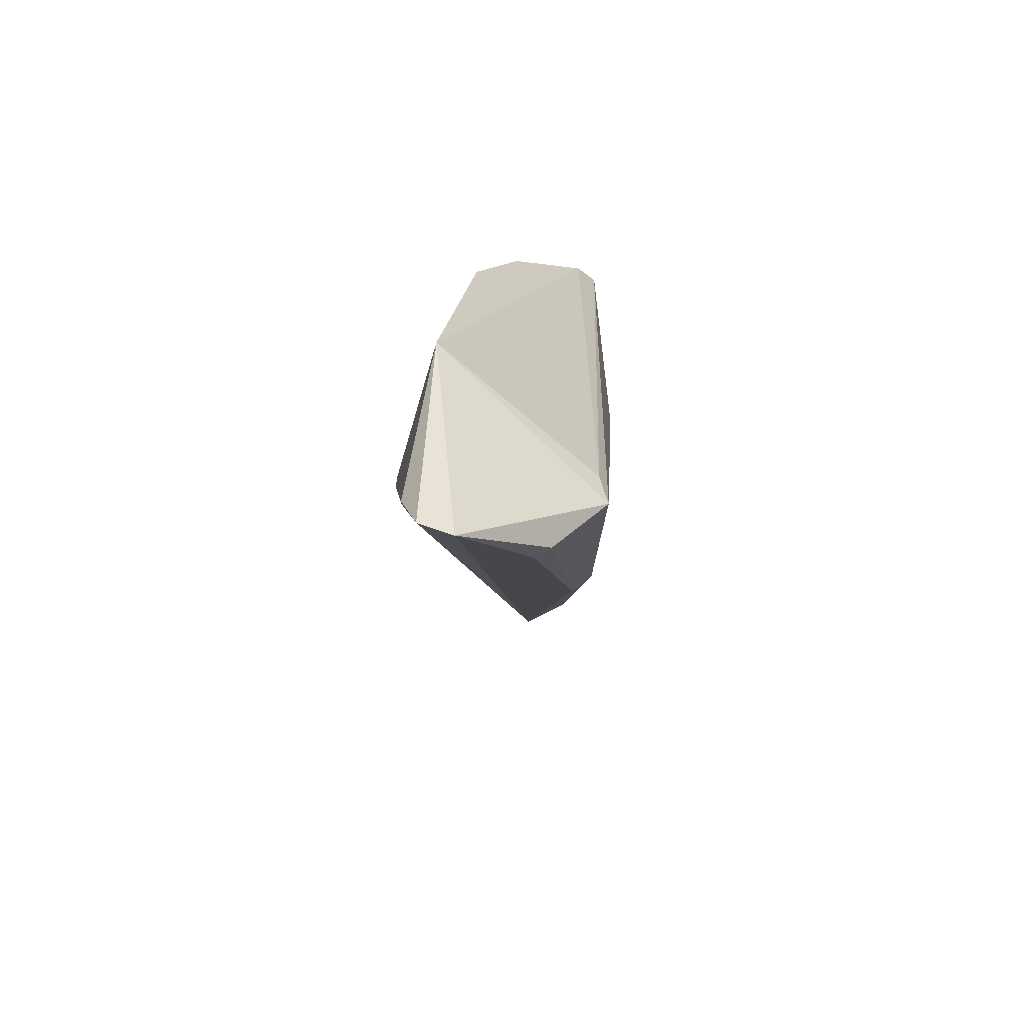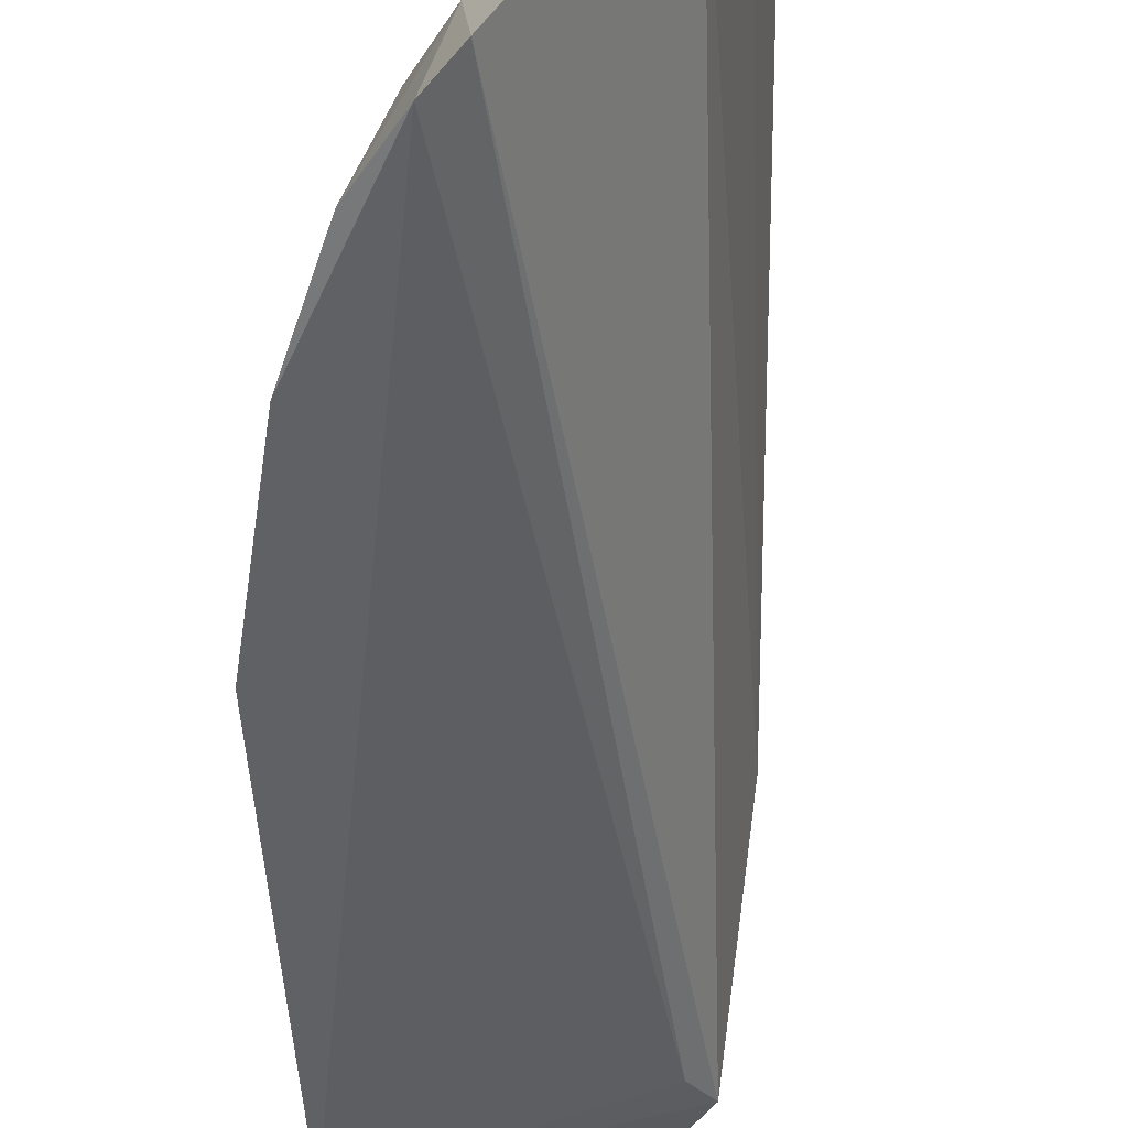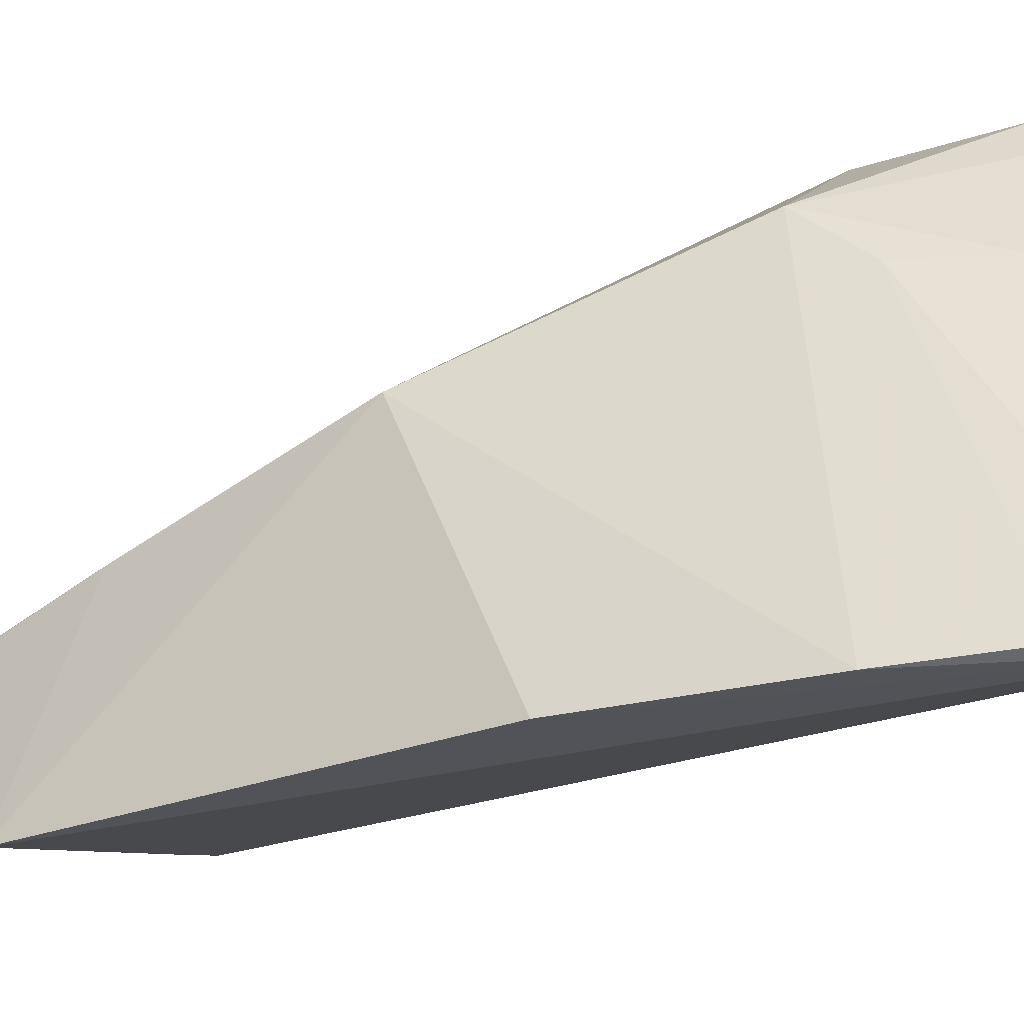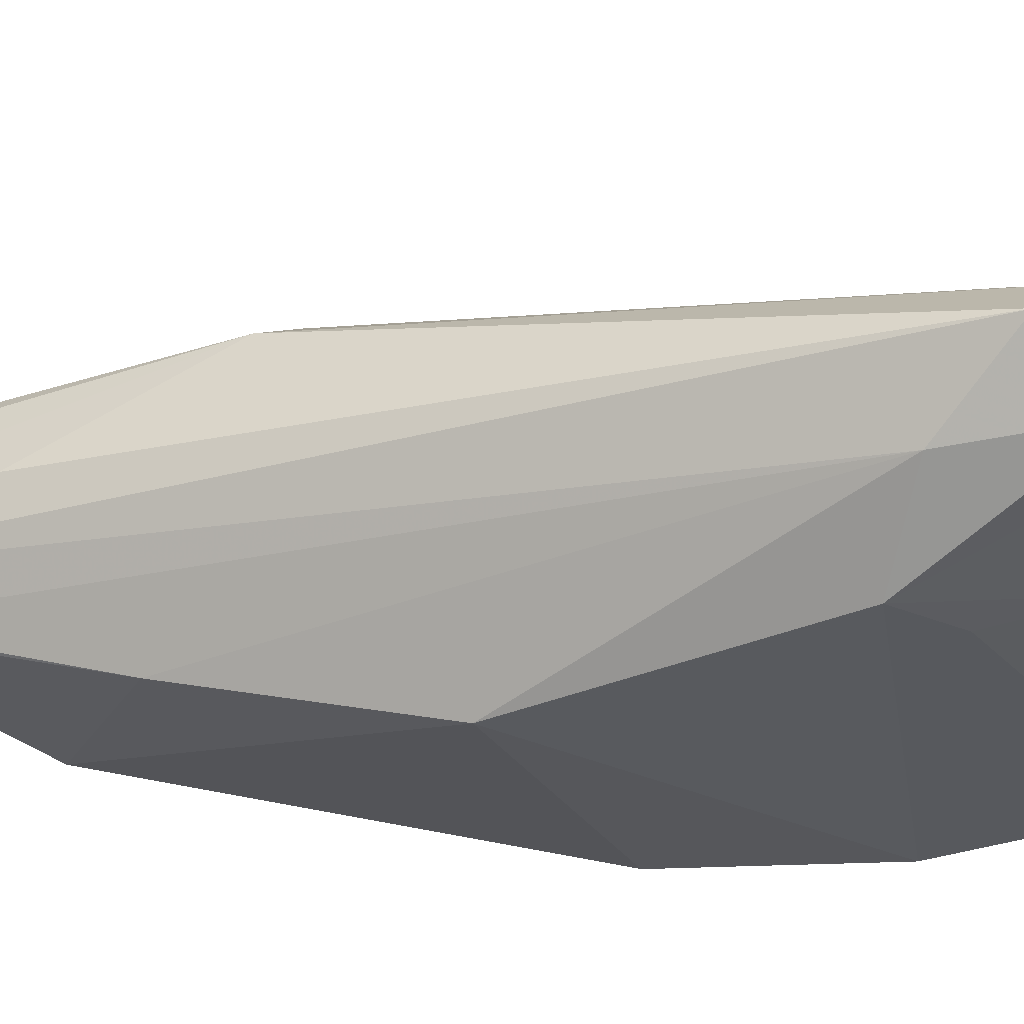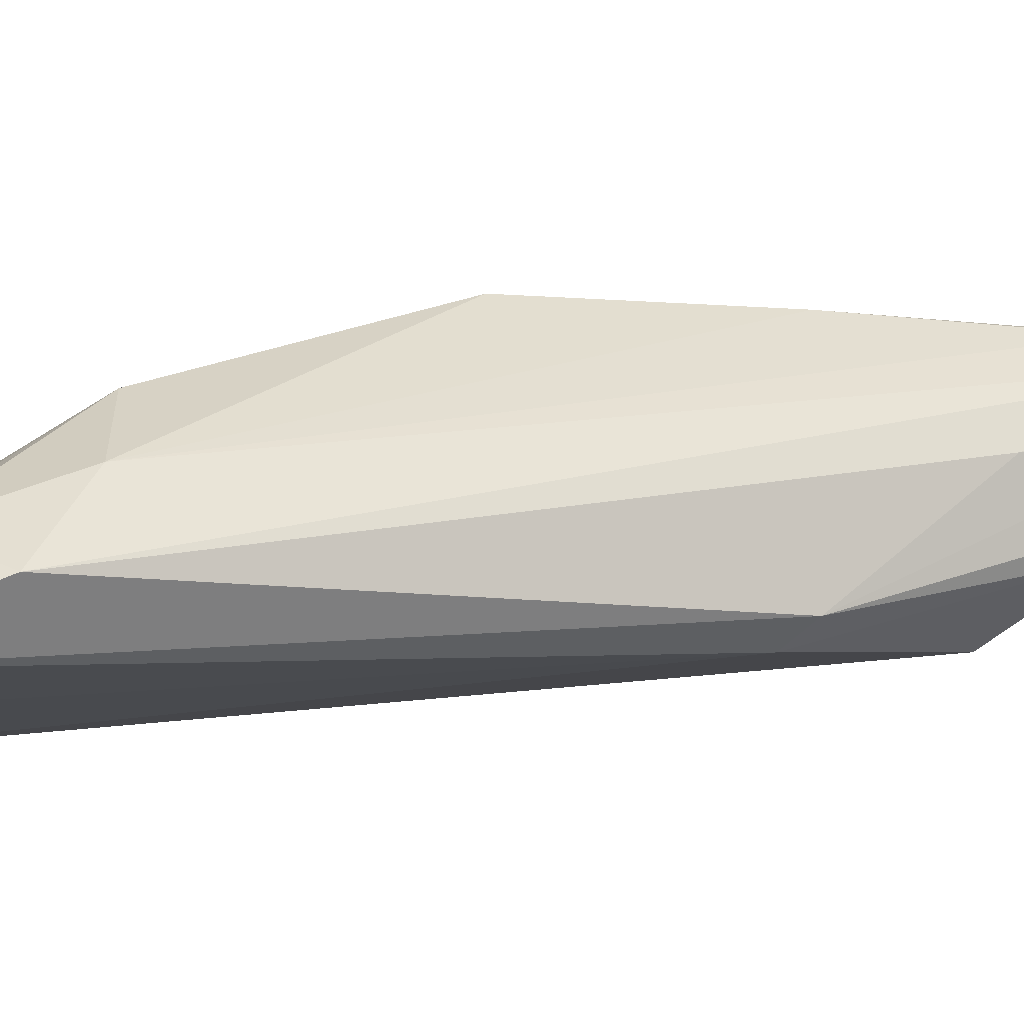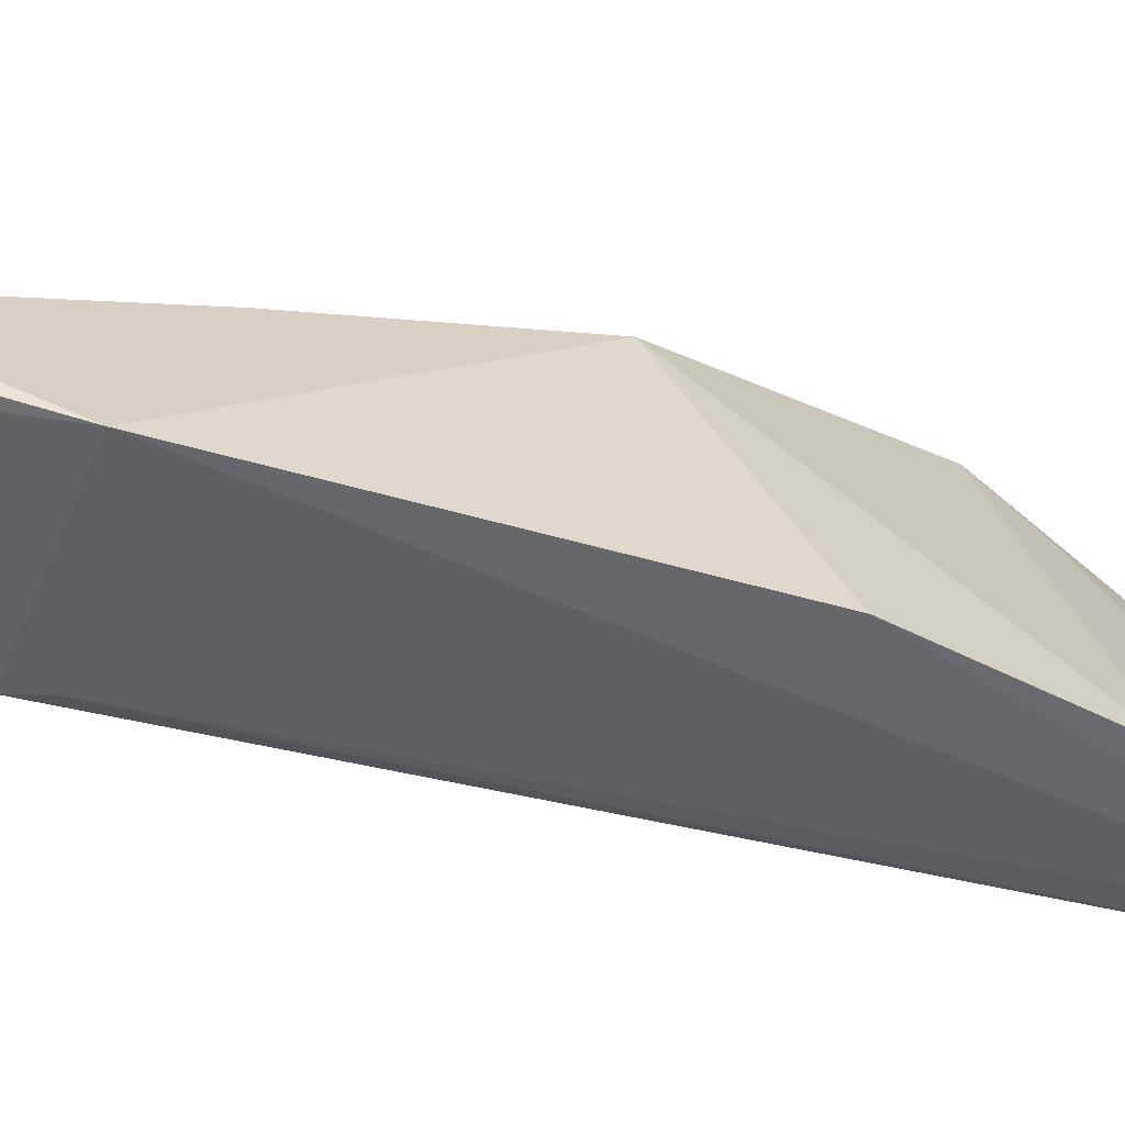
<metadata>
{"format":"obj","ext":"obj","renderer":"f3d","projection":"perspective","resolution":1024,"background":"white","views":[{"elev":-71.3,"azim":155.9,"up":"+Y"},{"elev":-50.3,"azim":-171.4,"up":"+Z"},{"elev":-26.8,"azim":128.2,"up":"+Z"},{"elev":71.7,"azim":105.1,"up":"+Z"},{"elev":67.1,"azim":-91.1,"up":"+Z"},{"elev":-55.9,"azim":79.3,"up":"+Z"}]}
</metadata>
<code>
v 0.01792 0.1065 0.06601
v 0.03945 0.05319 0.04527
v 0.03825 0.08186 0.05298
v 0.02733 0.1114 0.03827
v 0.02644 0.06206 0.04286
v 0.0386 0.0891 0.03761
v 0.03152 0.09567 0.05911
v 0.02474 0.0691 0.05171
v 0.02036 0.1122 0.04965
v 0.04069 0.06461 0.0382
v 0.02777 0.1042 0.05556
v 0.0321 0.1065 0.03791
v 0.02151 0.09817 0.0657
v 0.03603 0.05018 0.04494
v 0.02365 0.07083 0.05071
v 0.039 0.06854 0.04949
v 0.0274 0.06425 0.04203
v 0.02919 0.11 0.03764
v 0.02347 0.1048 0.06247
v 0.0304 0.1062 0.04444
v 0.03524 0.1002 0.03754
v 0.02678 0.09565 0.06306
v 0.02949 0.05647 0.04532
v 0.03238 0.0606 0.04973
v 0.03842 0.04982 0.045
v 0.01885 0.1095 0.05891
v 0.02488 0.1071 0.0559
v 0.03069 0.09921 0.05587
v 0.02814 0.109 0.0443
v 0.024 0.1023 0.06406
v 0.03013 0.0569 0.04651
v 0.03918 0.05547 0.04617
v 0.02123 0.108 0.05905
v 0.02124 0.1051 0.06444
f 9 4 5
f 10 6 3
f 13 1 8
f 14 5 10
f 15 8 1
f 15 9 5
f 16 10 3
f 16 2 10
f 17 10 5
f 17 5 4
f 18 6 10
f 18 17 4
f 18 10 17
f 19 7 11
f 21 12 7
f 21 7 3
f 21 3 6
f 21 18 12
f 21 6 18
f 22 3 7
f 22 16 3
f 23 5 14
f 23 15 5
f 23 8 15
f 24 13 8
f 24 8 14
f 25 14 10
f 25 10 2
f 25 24 14
f 25 13 24
f 25 22 13
f 26 15 1
f 26 9 15
f 27 19 11
f 27 9 26
f 28 20 11
f 28 11 7
f 28 7 12
f 28 12 20
f 29 20 12
f 29 12 18
f 29 18 4
f 29 4 9
f 29 9 27
f 29 27 11
f 29 11 20
f 30 22 7
f 30 7 19
f 30 1 13
f 30 13 22
f 31 23 14
f 31 14 8
f 31 8 23
f 32 25 2
f 32 2 16
f 32 16 22
f 32 22 25
f 33 26 1
f 33 1 19
f 33 27 26
f 33 19 27
f 34 30 19
f 34 19 1
f 34 1 30

</code>
